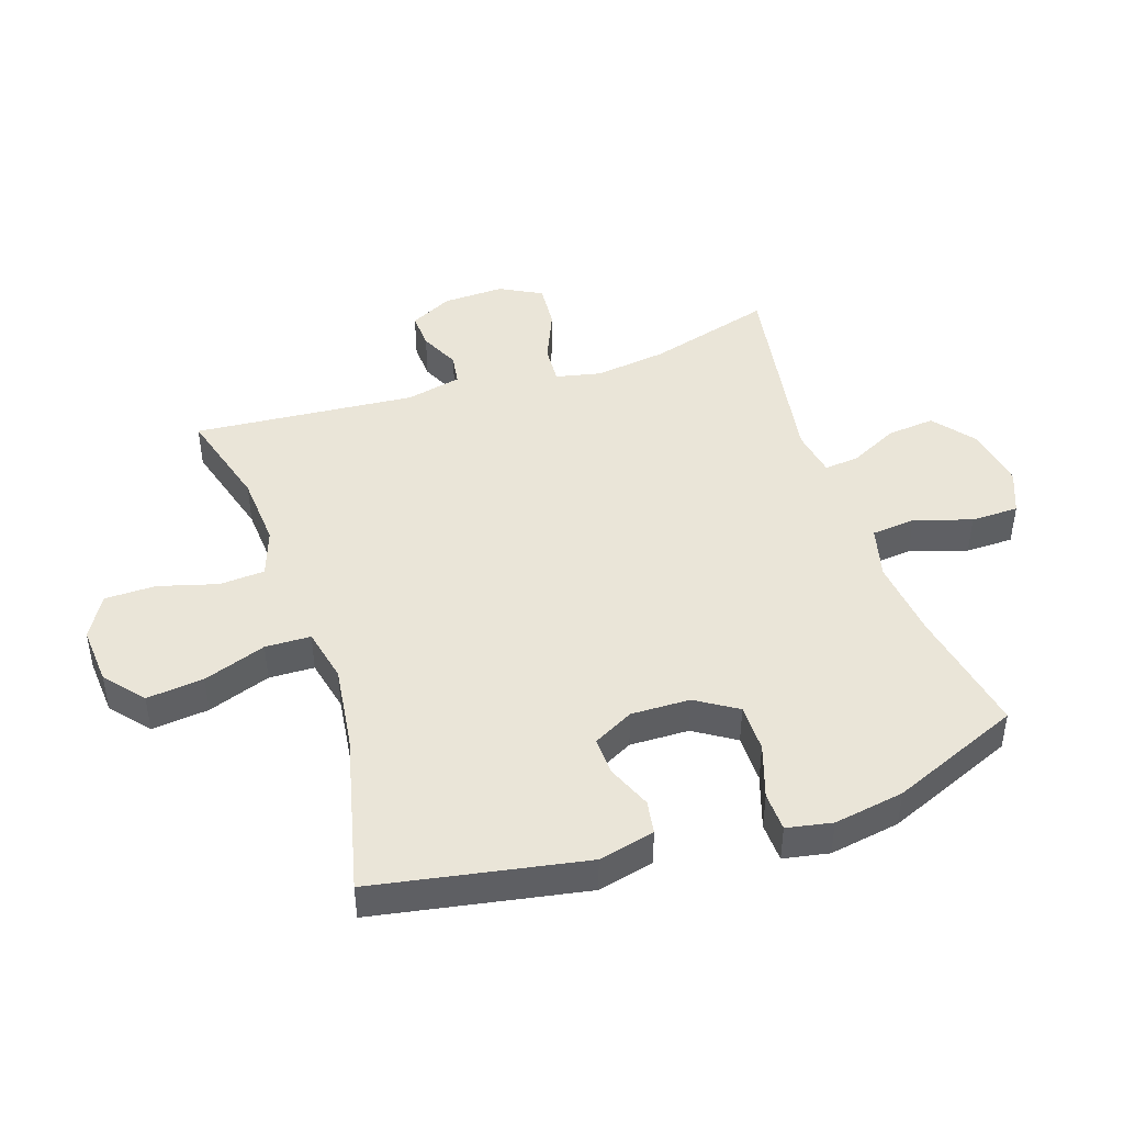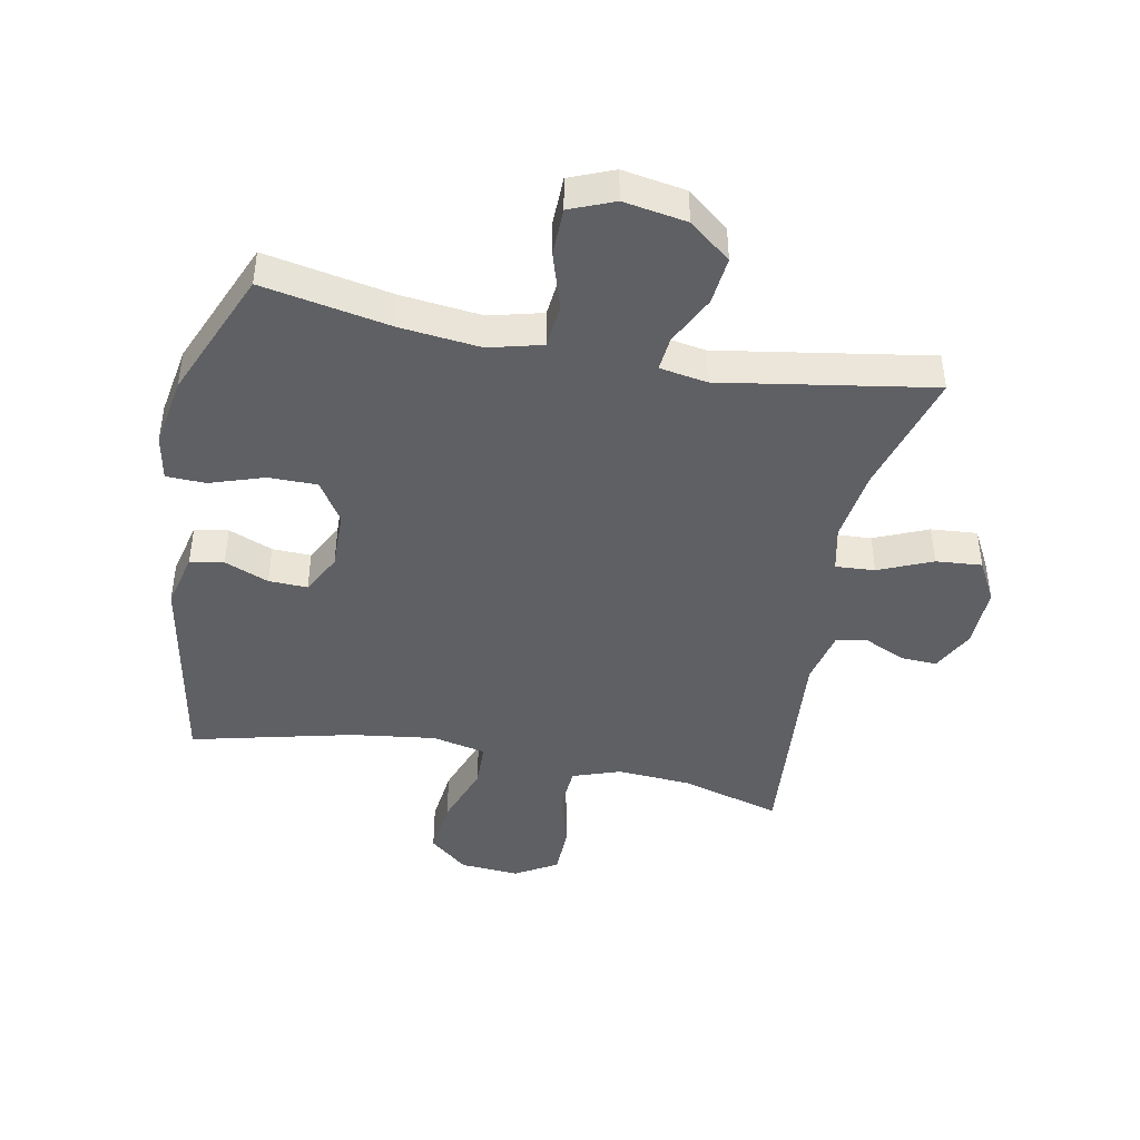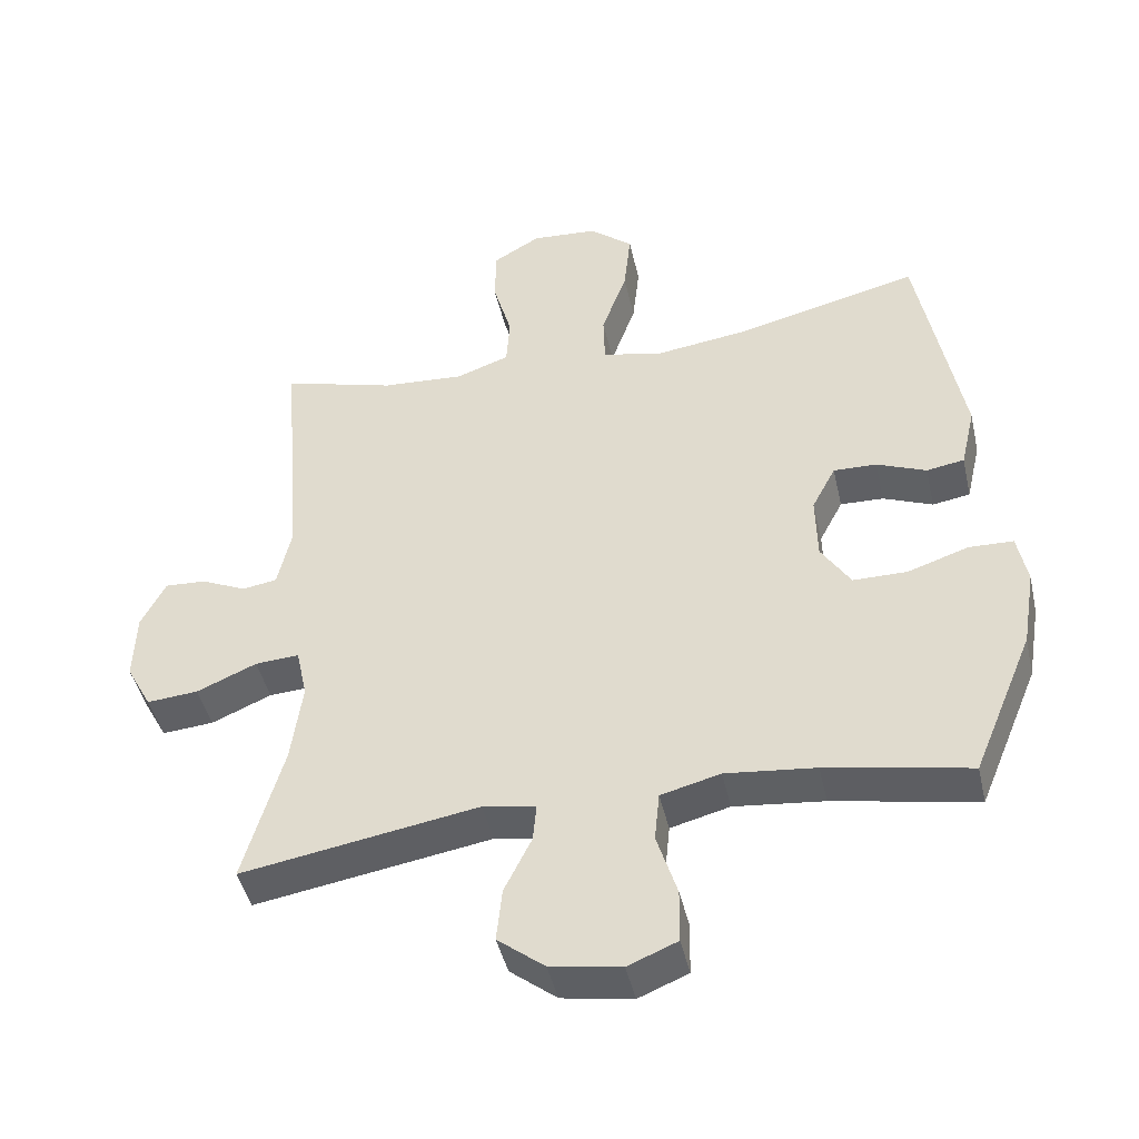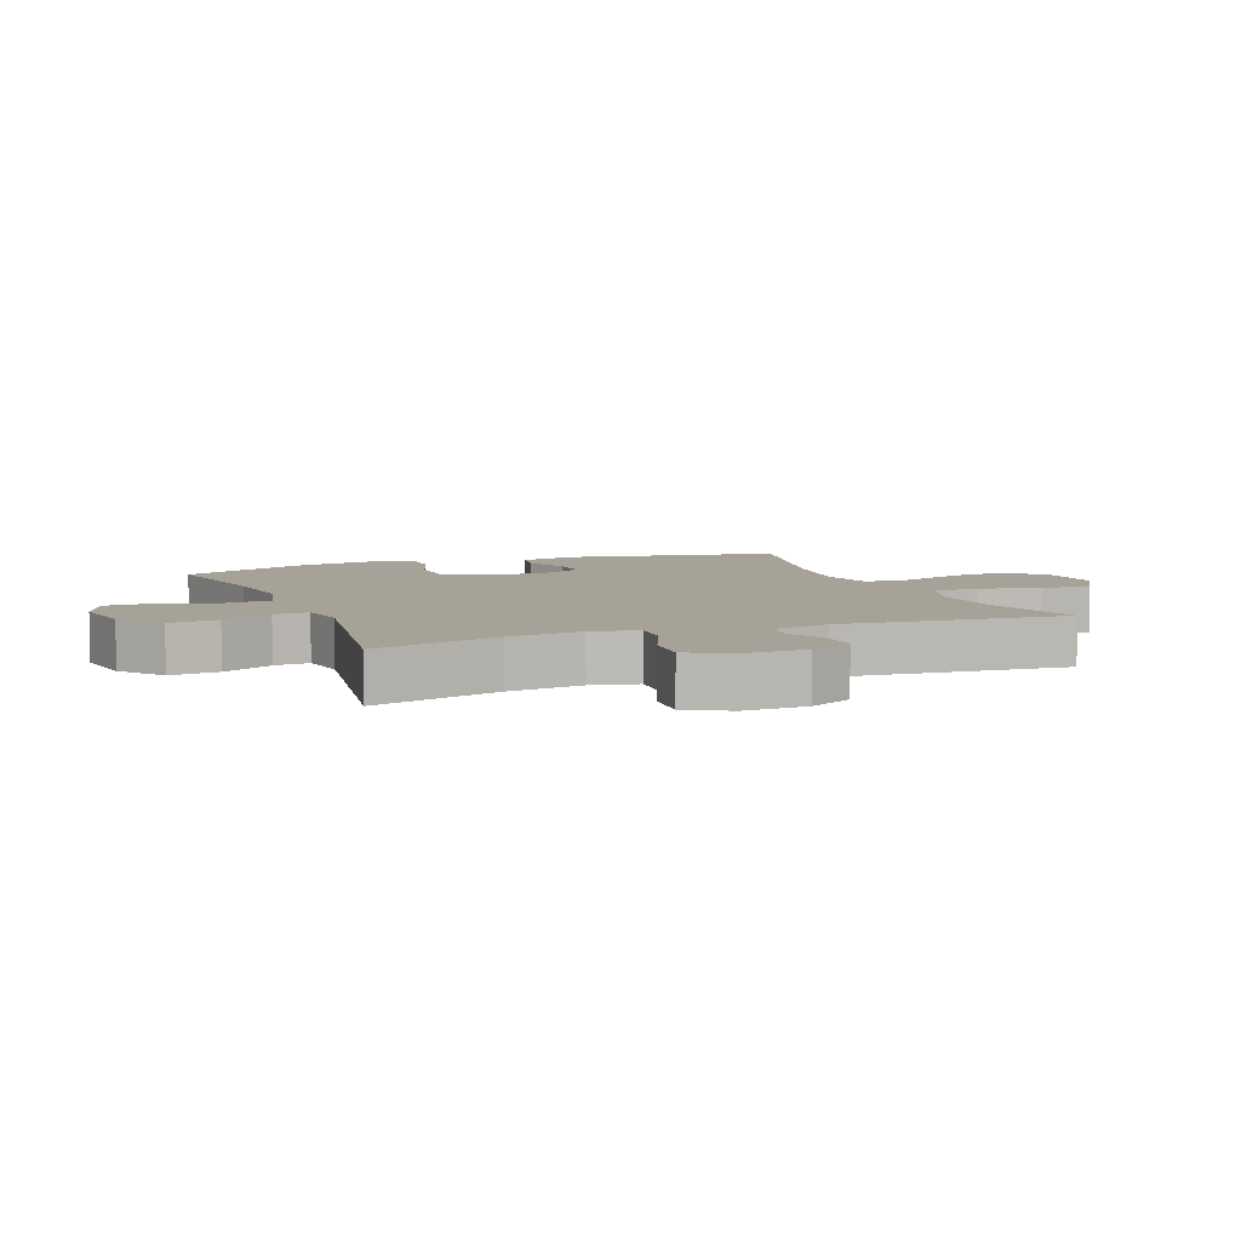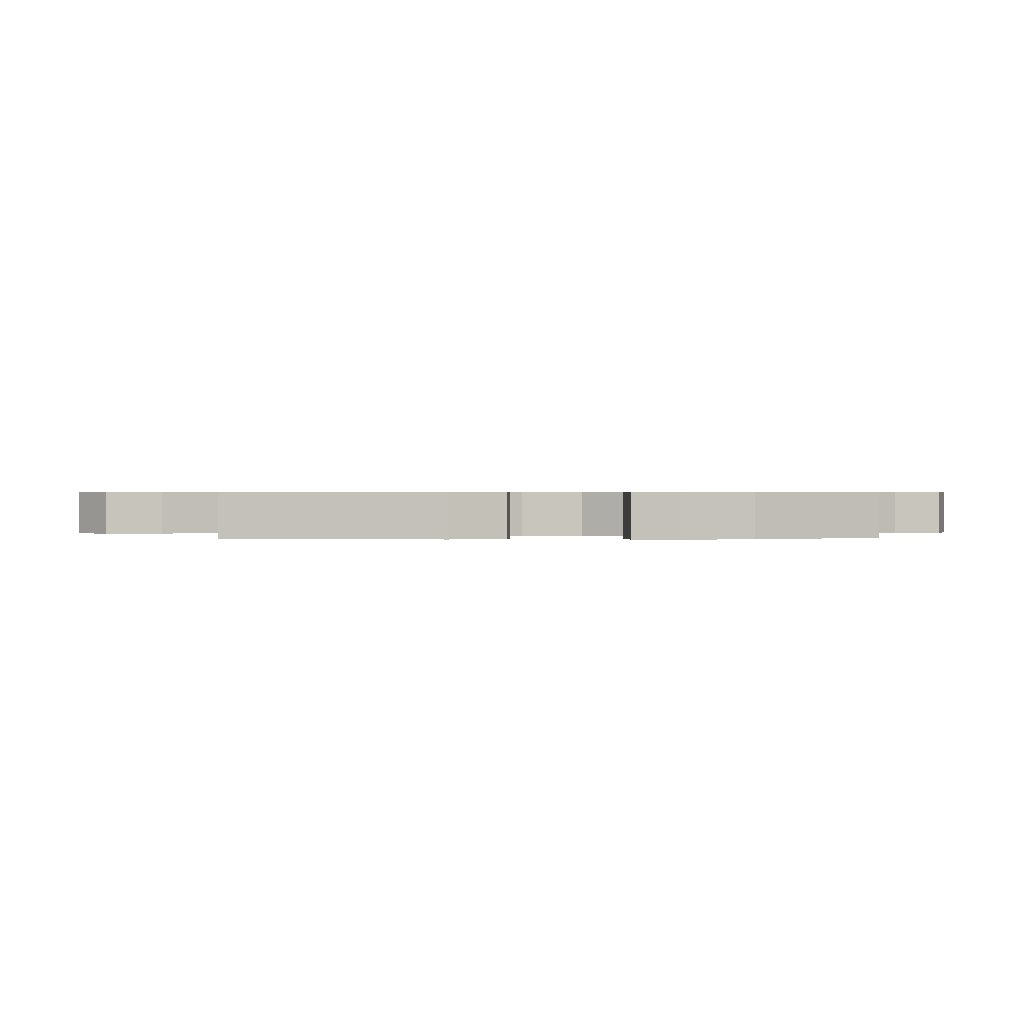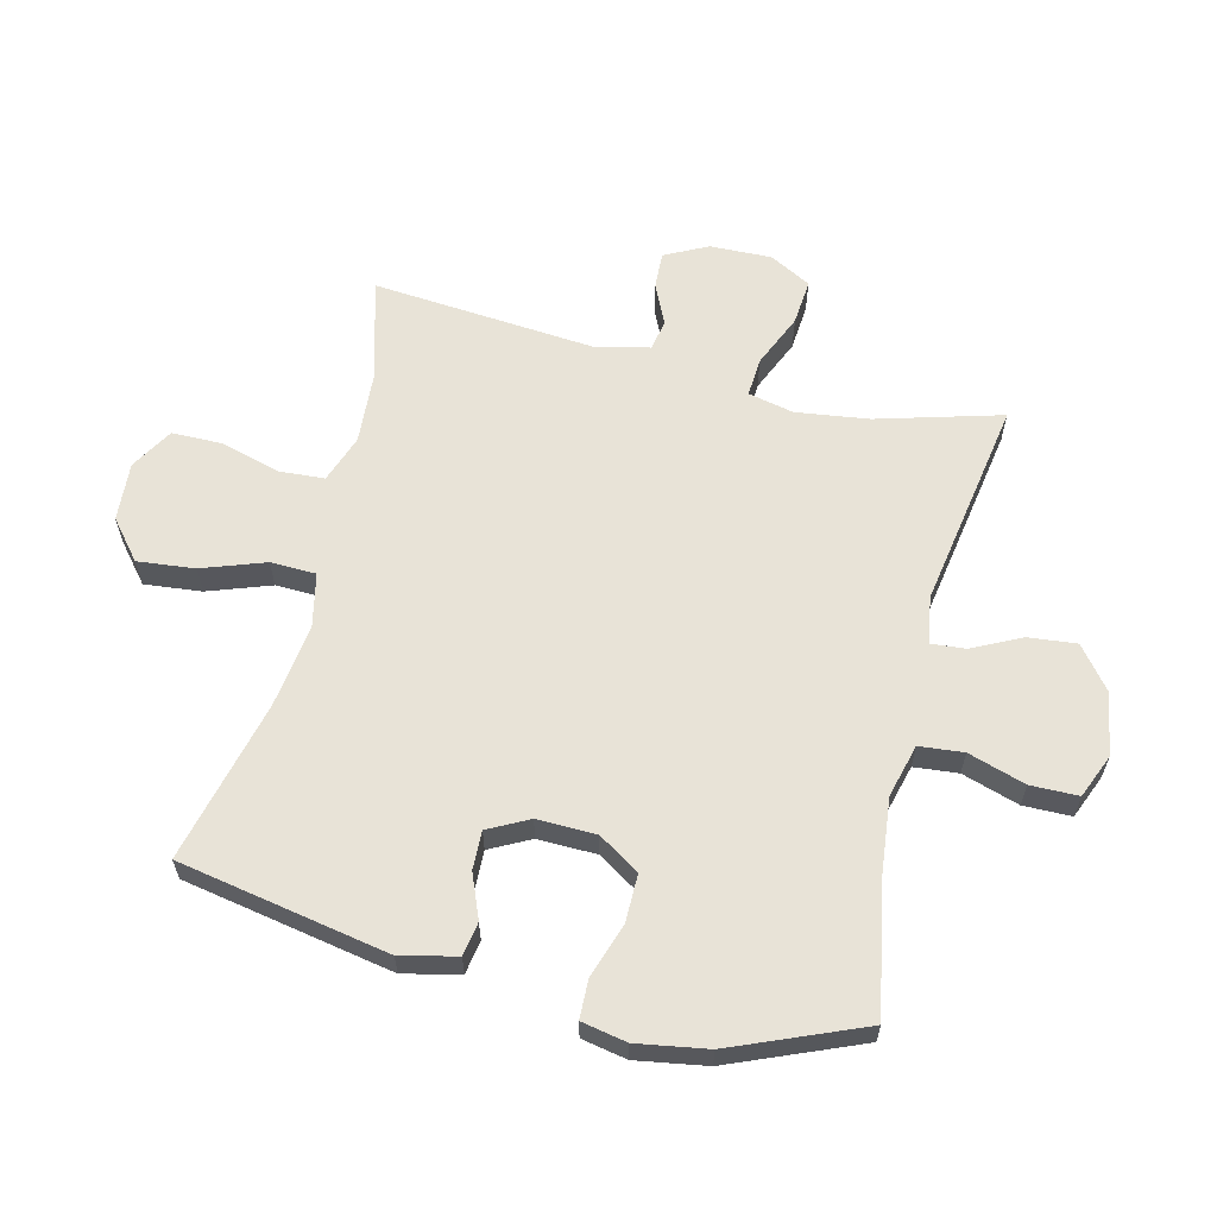
<metadata>
{"format":"obj","ext":"obj","renderer":"f3d","projection":"perspective","resolution":1024,"background":"white","views":[{"elev":44.9,"azim":71.5,"up":"+Y"},{"elev":-43.8,"azim":168.9,"up":"+Y"},{"elev":-44.7,"azim":12.7,"up":"+Z"},{"elev":6.6,"azim":-111.3,"up":"+Y"},{"elev":0.5,"azim":84.9,"up":"+Y"},{"elev":61.5,"azim":103.9,"up":"+Y"}]}
</metadata>
<code>
v -0.5 0.07 0.5
v -0.338 0.07 0.454
v -0.22 0.07 0.446
v -0.143 0.07 0.473
v -0.138 0.07 0.546
v -0.165 0.07 0.641
v -0.164 0.07 0.723
v -0.096 0.07 0.763
v -0.001 0.07 0.756
v 0.061 0.07 0.704
v 0.051 0.07 0.612
v 0.015 0.07 0.511
v 0.017 0.07 0.438
v 0.104 0.07 0.419
v 0.239 0.07 0.437
v 0.5 0.07 0.5
v 0.562 0.07 0.162
v 0.541 0.07 0.072
v 0.487 0.07 0.063
v 0.416 0.07 0.092
v 0.354 0.07 0.094
v 0.32 0.07 0.029
v 0.322 0.07 -0.066
v 0.364 0.07 -0.132
v 0.442 0.07 -0.132
v 0.529 0.07 -0.103
v 0.592 0.07 -0.105
v 0.606 0.07 -0.178
v 0.587 0.07 -0.291
v 0.5 0.07 -0.5
v 0.295 0.07 -0.461
v 0.166 0.07 -0.447
v 0.081 0.07 -0.469
v 0.074 0.07 -0.54
v 0.103 0.07 -0.632
v 0.102 0.07 -0.709
v 0.031 0.07 -0.738
v -0.07 0.07 -0.721
v -0.137 0.07 -0.668
v -0.129 0.07 -0.591
v -0.09 0.07 -0.512
v -0.085 0.07 -0.457
v -0.161 0.07 -0.444
v -0.5 0.07 -0.5
v -0.443 0.07 -0.3
v -0.427 0.07 -0.183
v -0.443 0.07 -0.11
v -0.506 0.07 -0.114
v -0.592 0.07 -0.151
v -0.666 0.07 -0.157
v -0.702 0.07 -0.09
v -0.699 0.07 0.009
v -0.664 0.07 0.078
v -0.605 0.07 0.075
v -0.54 0.07 0.045
v -0.49 0.07 0.053
v -0.47 0.07 0.142
v -0.5 0 0.5
v -0.338 0 0.454
v -0.22 0 0.446
v -0.143 0 0.473
v -0.138 0 0.546
v -0.165 0 0.641
v -0.164 0 0.723
v -0.096 0 0.763
v -0.001 0 0.756
v 0.061 0 0.704
v 0.051 0 0.612
v 0.015 0 0.511
v 0.017 0 0.438
v 0.104 0 0.419
v 0.239 0 0.437
v 0.5 0 0.5
v 0.562 0 0.162
v 0.541 0 0.072
v 0.487 0 0.063
v 0.416 0 0.092
v 0.354 0 0.094
v 0.32 0 0.029
v 0.322 0 -0.066
v 0.364 0 -0.132
v 0.442 0 -0.132
v 0.529 0 -0.103
v 0.592 0 -0.105
v 0.606 0 -0.178
v 0.587 0 -0.291
v 0.5 0 -0.5
v 0.295 0 -0.461
v 0.166 0 -0.447
v 0.081 0 -0.469
v 0.074 0 -0.54
v 0.103 0 -0.632
v 0.102 0 -0.709
v 0.031 0 -0.738
v -0.07 0 -0.721
v -0.137 0 -0.668
v -0.129 0 -0.591
v -0.09 0 -0.512
v -0.085 0 -0.457
v -0.161 0 -0.444
v -0.5 0 -0.5
v -0.443 0 -0.3
v -0.427 0 -0.183
v -0.443 0 -0.11
v -0.506 0 -0.114
v -0.592 0 -0.151
v -0.666 0 -0.157
v -0.702 0 -0.09
v -0.699 0 0.009
v -0.664 0 0.078
v -0.605 0 0.075
v -0.54 0 0.045
v -0.49 0 0.053
v -0.47 0 0.142
f 53 54 55
f 52 53 55
f 51 52 55
f 50 51 55
f 49 50 55
f 48 49 55
f 47 48 55 56
f 43 44 45
f 42 43 45 46
f 39 40 41
f 38 39 41
f 37 38 41
f 36 37 41
f 35 36 41
f 34 35 41
f 33 34 41 42
f 42 46 47
f 33 42 47
f 32 33 47
f 29 30 31
f 28 29 31
f 27 28 31
f 26 27 31
f 25 26 31
f 24 25 31 32
f 18 19 20
f 17 18 20
f 16 17 20
f 15 16 20
f 14 15 20 21
f 13 14 21 22
f 10 11 12
f 9 10 12
f 8 9 12
f 7 8 12
f 6 7 12
f 5 6 12
f 4 5 12 13
f 13 22 23
f 4 13 23
f 3 4 23
f 57 1 2
f 47 56 57
f 32 47 57
f 24 32 57
f 23 24 57
f 3 23 57
f 2 3 57
f 112 111 110
f 112 110 109
f 112 109 108
f 112 108 107
f 112 107 106
f 112 106 105
f 113 112 105 104
f 102 101 100
f 103 102 100 99
f 98 97 96
f 98 96 95
f 98 95 94
f 98 94 93
f 98 93 92
f 98 92 91
f 99 98 91 90
f 104 103 99
f 104 99 90
f 104 90 89
f 88 87 86
f 88 86 85
f 88 85 84
f 88 84 83
f 88 83 82
f 89 88 82 81
f 77 76 75
f 77 75 74
f 77 74 73
f 77 73 72
f 78 77 72 71
f 79 78 71 70
f 69 68 67
f 69 67 66
f 69 66 65
f 69 65 64
f 69 64 63
f 69 63 62
f 70 69 62 61
f 80 79 70
f 80 70 61
f 80 61 60
f 59 58 114
f 114 113 104
f 114 104 89
f 114 89 81
f 114 81 80
f 114 80 60
f 114 60 59
f 1 58 59 2
f 2 59 60 3
f 3 60 61 4
f 4 61 62 5
f 5 62 63 6
f 6 63 64 7
f 7 64 65 8
f 8 65 66 9
f 9 66 67 10
f 10 67 68 11
f 11 68 69 12
f 12 69 70 13
f 13 70 71 14
f 14 71 72 15
f 15 72 73 16
f 16 73 74 17
f 17 74 75 18
f 18 75 76 19
f 19 76 77 20
f 20 77 78 21
f 21 78 79 22
f 22 79 80 23
f 23 80 81 24
f 24 81 82 25
f 25 82 83 26
f 26 83 84 27
f 27 84 85 28
f 28 85 86 29
f 29 86 87 30
f 30 87 88 31
f 31 88 89 32
f 32 89 90 33
f 33 90 91 34
f 34 91 92 35
f 35 92 93 36
f 36 93 94 37
f 37 94 95 38
f 38 95 96 39
f 39 96 97 40
f 40 97 98 41
f 41 98 99 42
f 42 99 100 43
f 43 100 101 44
f 44 101 102 45
f 45 102 103 46
f 46 103 104 47
f 47 104 105 48
f 48 105 106 49
f 49 106 107 50
f 50 107 108 51
f 51 108 109 52
f 52 109 110 53
f 53 110 111 54
f 54 111 112 55
f 55 112 113 56
f 56 113 114 57
f 57 114 58 1

</code>
